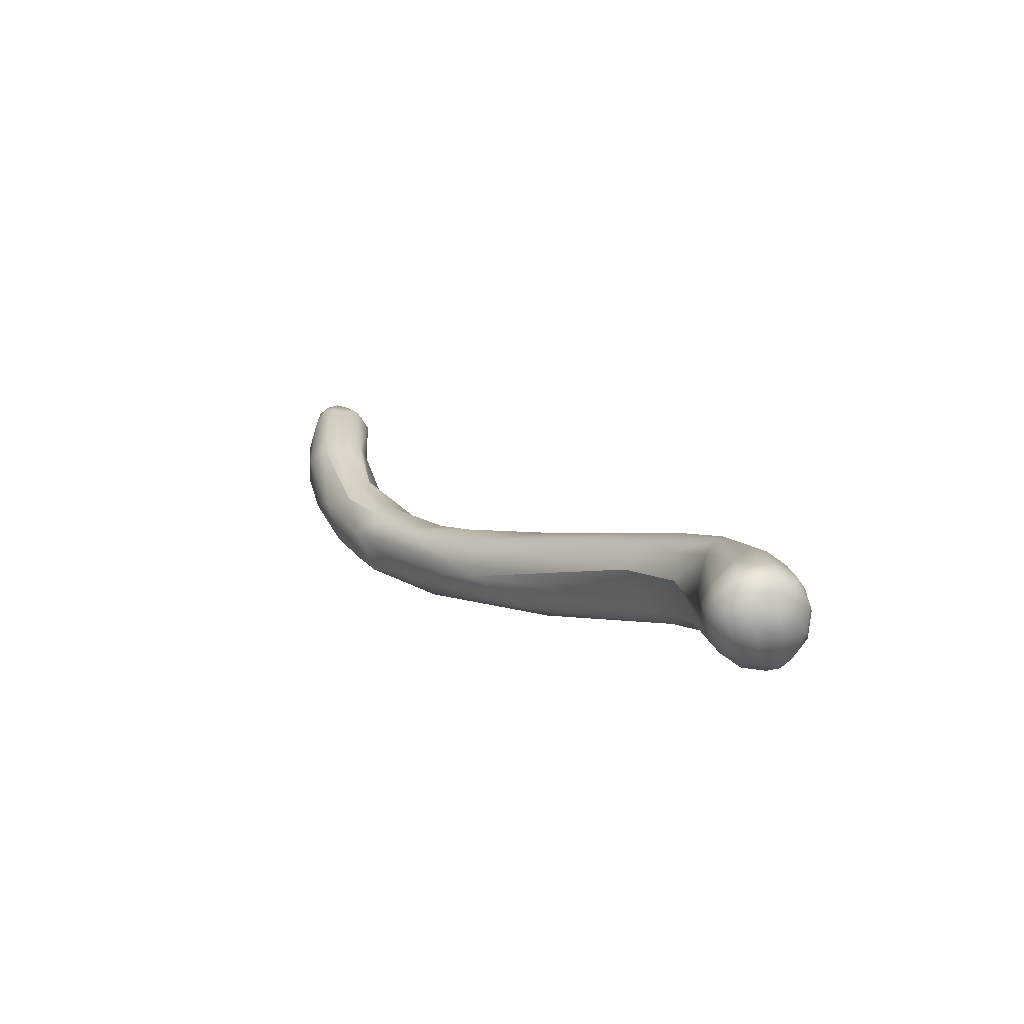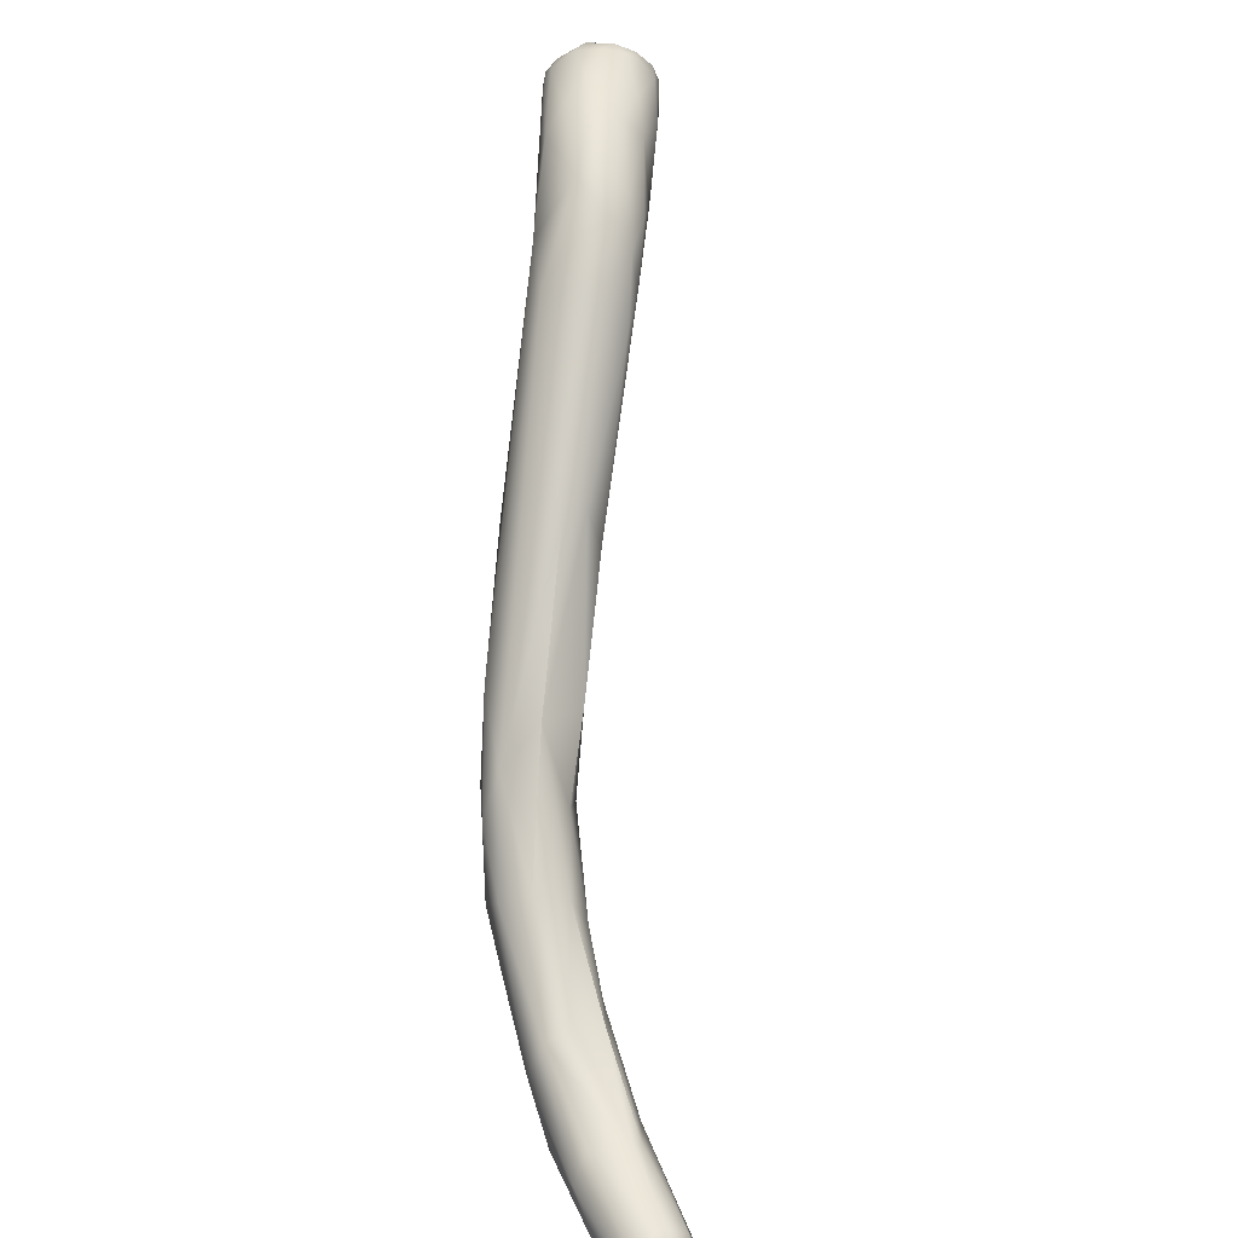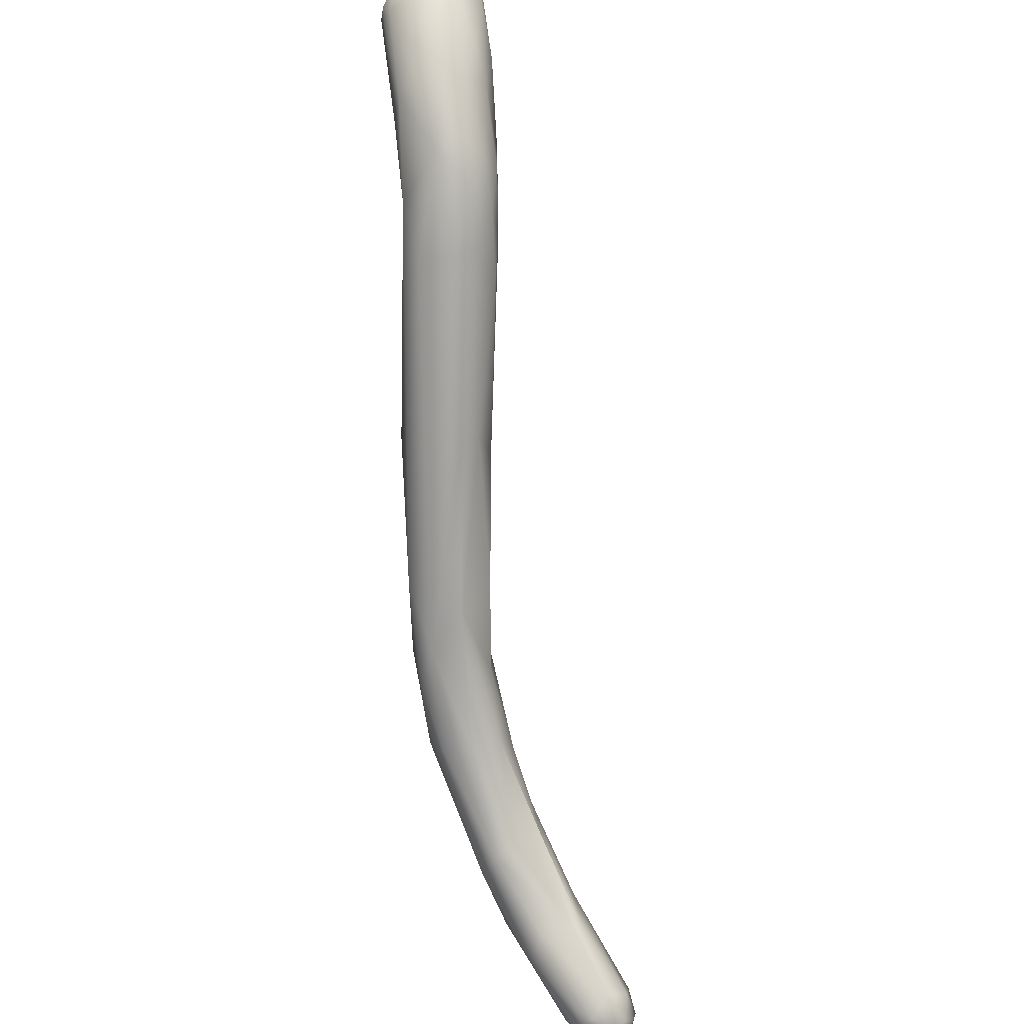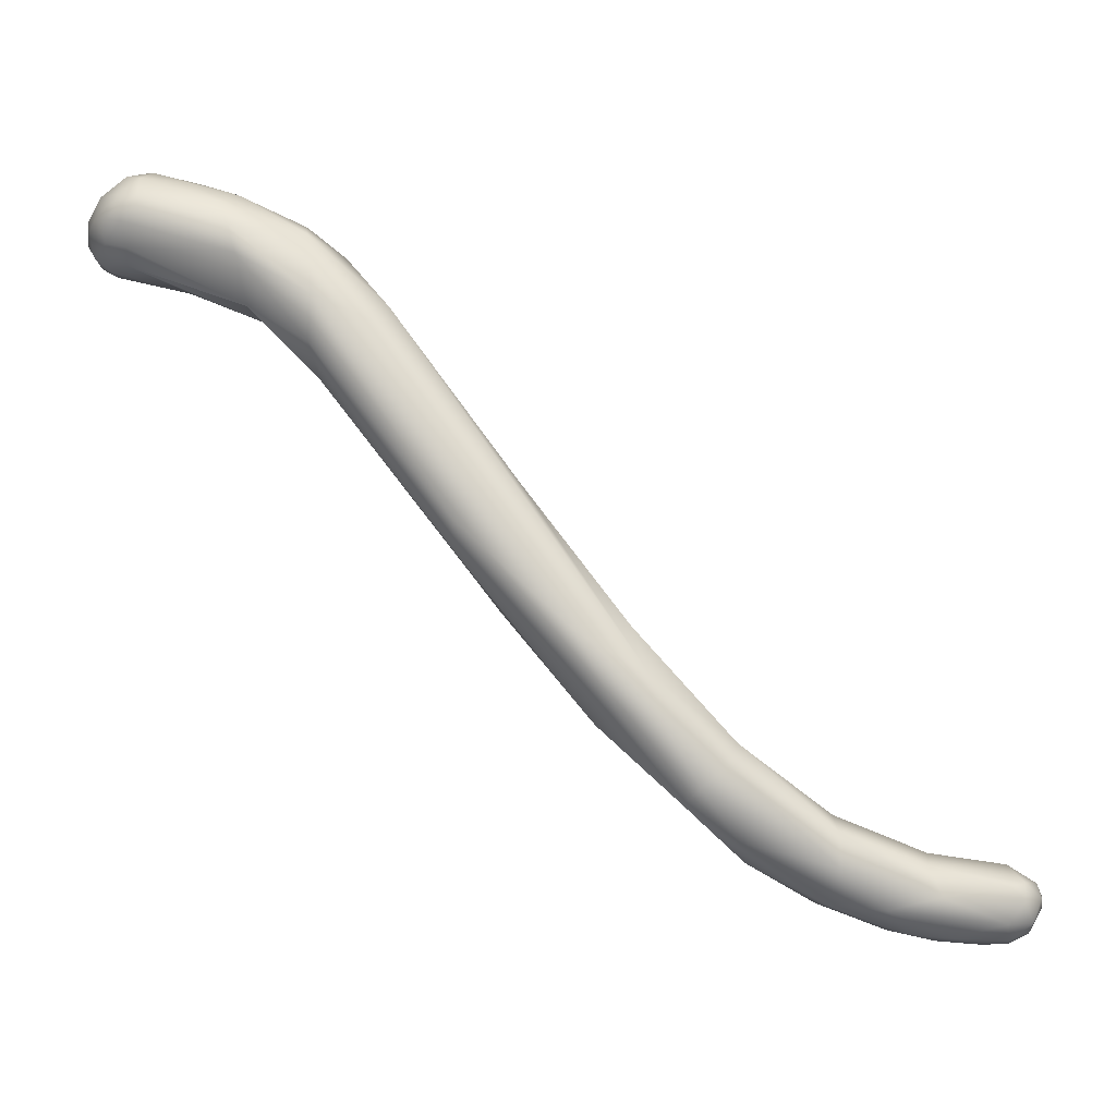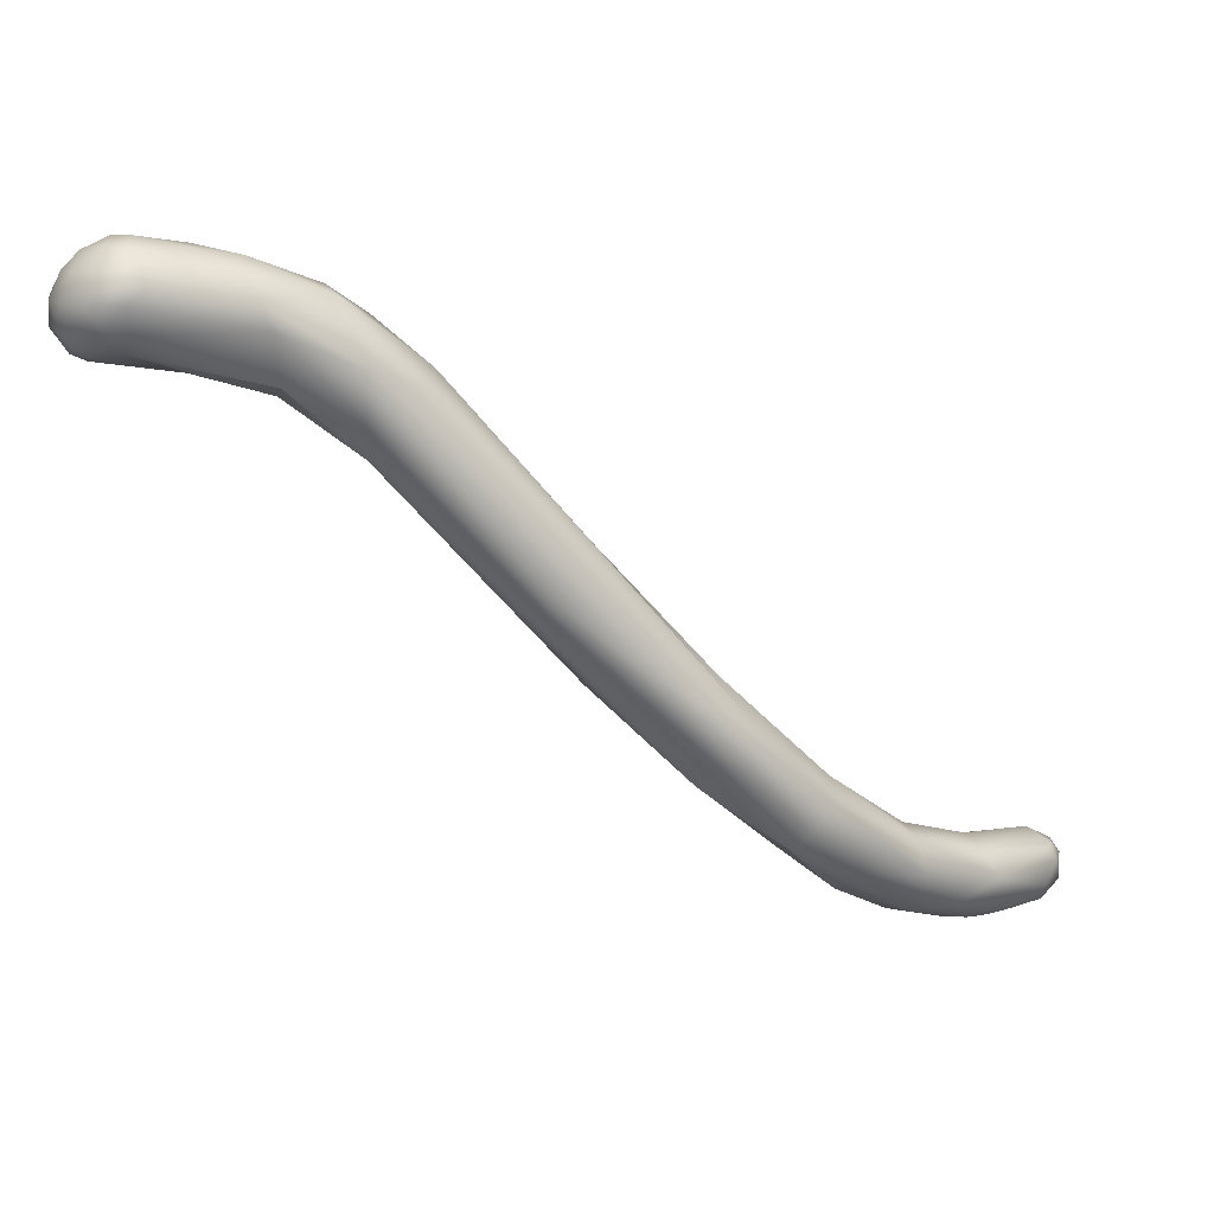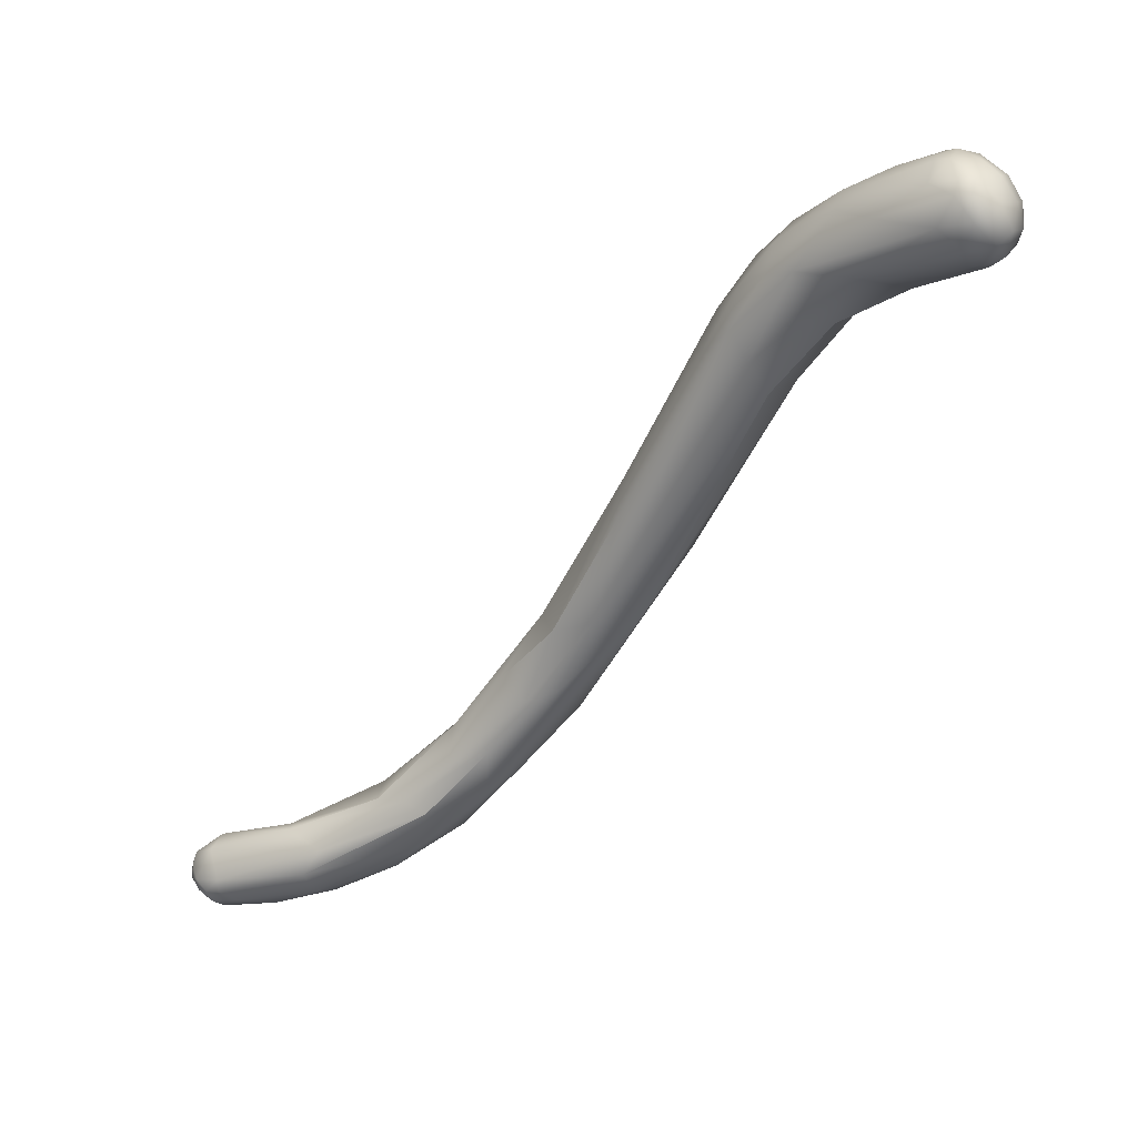
<metadata>
{"format":"obj","ext":"obj","renderer":"f3d","projection":"perspective","resolution":1024,"background":"white","views":[{"elev":0.7,"azim":-78.9,"up":"+Y"},{"elev":33.8,"azim":100.6,"up":"+Z"},{"elev":57.6,"azim":91.6,"up":"+Z"},{"elev":10.7,"azim":22.8,"up":"+Z"},{"elev":21.6,"azim":-4.8,"up":"+Z"},{"elev":2.5,"azim":-131.3,"up":"+Z"}]}
</metadata>
<code>
v 48.5 -90.42 1043
v 49.07 -90.18 1043
v 50.03 -90.69 1043
v 48.22 -90.3 1044
v 48.91 -90.94 1045
v 48.5 -90.71 1044
v 48.59 -90.04 1045
v 49.51 -91.08 1045
v 49.6 -91.25 1045
v 49.47 -91.15 1044
v 49.84 -90.86 1045
v 50.3 -91.13 1044
v 50.22 -91.29 1045
v 50.08 -91.2 1045
v 49.61 -89.9 1046
v 50.79 -91.12 1045
v 50.65 -90.89 1045
v 50.34 -90.16 1046
v 50.33 -89.17 1046
v 48.28 -89.58 1043
v 47.97 -88.7 1043
v 48.8 -89.42 1042
v 48.5 -88.97 1042
v 49.13 -88.8 1042
v 48.74 -88.1 1043
v 47.98 -90.05 1044
v 47.81 -89.54 1044
v 47.69 -89.21 1043
v 48.18 -89.19 1045
v 47.71 -88.63 1044
v 47.78 -88.21 1044
v 48.74 -88.95 1046
v 48.36 -88.21 1045
v 48.12 -87.79 1044
v 48.17 -87.87 1045
v 48.65 -87.71 1045
v 48.63 -87.5 1044
v 49.67 -88.92 1046
v 49.33 -88.16 1046
v 49.22 -87.39 1044
v 50.03 -88.36 1046
v 49.84 -87.97 1046
v 49.66 -87.47 1045
v 51.68 -89.14 1042
v 54.51 -90 1042
v 51.87 -89.48 1046
v 51.92 -88.53 1046
v 53.32 -89.9 1045
v 54.02 -90.4 1044
v 53.57 -88.86 1045
v 54.36 -90.6 1044
v 53.61 -87.92 1045
v 52.64 -87.31 1042
v 51.88 -87.66 1045
v 51.54 -87.04 1044
v 53.25 -87.19 1044
v 56.98 -89.39 1039
v 56.99 -88.06 1039
v 54.31 -88.36 1041
v 57.12 -90.18 1042
v 56.98 -90.17 1040
v 56.9 -86.98 1040
v 59.05 -89.53 1041
v 57.42 -86.62 1041
v 57.28 -86.85 1042
v 56.29 -88.9 1044
v 55.87 -88.03 1044
v 55.95 -87.18 1044
v 57.22 -87.66 1043
v 54.98 -87.33 1041
v 54.67 -86.75 1042
v 55.78 -86.71 1043
v 59.16 -88.18 1042
v 58.73 -87.35 1042
v 58.79 -86.69 1040
v 62.56 -90.27 1035
v 62.41 -89.87 1033
v 63.66 -88.68 1031
v 63.05 -86.77 1034
v 64.02 -87.89 1036
v 63.26 -87.21 1036
v 67.27 -88.8 1027
v 68.48 -89.74 1028
v 66.93 -89.89 1031
v 68.18 -87.74 1031
v 66.85 -87.29 1028
v 67.95 -86.71 1028
v 64.81 -87.2 1031
v 66.46 -86.72 1030
v 70.5 -88.71 1025
v 72.36 -88.25 1024
v 69.96 -89.35 1028
v 71.26 -89.01 1026
v 72.03 -88.38 1026
v 72 -87.32 1027
v 69.27 -88.9 1030
v 70.43 -87 1024
v 69.69 -86.33 1026
v 71.51 -86.17 1026
v 71.13 -85.69 1025
v 69.33 -86.61 1028
v 75.13 -86.38 1021
v 72.31 -87.34 1023
v 75.35 -86.29 1024
v 74.44 -85.74 1021
v 72.14 -85.39 1023
v 73.1 -85.68 1022
v 72.85 -84.87 1024
v 74.92 -85.55 1024
v 74.07 -84.56 1024
v 75.6 -86.78 1023
v 77.05 -85.77 1021
v 76.68 -84.5 1020
v 76.67 -83.55 1020
v 77.58 -84.64 1020
v 75.86 -83.11 1022
v 76.5 -82.82 1021
v 78.06 -84.37 1022
v 77.74 -83.14 1022
v 77.43 -82.81 1022
v 78.73 -84.69 1021
v 78.31 -83.84 1019
v 78.93 -84.02 1020
v 78.4 -82.88 1019
v 79.75 -82.81 1019
v 79.11 -81.51 1019
v 79.42 -80.91 1020
v 80.76 -83.28 1020
v 80.74 -82.8 1019
v 80.61 -82.37 1019
v 80.19 -81.68 1019
v 80.03 -81.01 1019
v 79.94 -80.68 1020
v 81.47 -82.39 1020
v 81.25 -82.05 1020
v 80.68 -81.42 1019
v 80.44 -80.7 1020
v 79.34 -80.82 1020
v 80.72 -82.92 1021
v 80.29 -81.7 1022
v 79.97 -80.94 1021
v 81.26 -82.76 1021
v 81.1 -82.33 1021
v 81.03 -80.96 1021
v 80.36 -80.53 1020
v 80.82 -80.66 1021
v 81.19 -81.1 1020
v 81.6 -81.77 1021
v 81.54 -81.4 1020
v 81.51 -81.3 1021
v 81.32 -81.34 1021
v 81.32 -80.99 1020
v 80.93 -80.69 1020
v 81.26 -80.93 1021
v 54.51 -90 1042
v 56.99 -88.06 1039
v 54.31 -88.36 1041
v 68.18 -87.74 1031
v 66.46 -86.72 1030
v 70.5 -88.71 1025
v 72.14 -85.39 1023
v 74.07 -84.56 1024
g grp1
f 20 1 26
f 10 1 3
f 3 1 2
f 2 20 22
f 1 20 2
f 3 12 10
f 4 27 26
f 6 10 5
f 1 10 6
f 5 4 6
f 26 6 4
f 26 1 6
f 4 7 27
f 7 29 27
f 7 32 29
f 9 14 8
f 5 10 9
f 9 8 5
f 8 11 7
f 8 7 5
f 4 5 7
f 15 32 7
f 12 13 10
f 10 13 9
f 13 14 9
f 11 8 14
f 15 7 11
f 13 51 16
f 13 12 51
f 16 14 13
f 16 17 14
f 14 17 11
f 18 11 17
f 15 11 18
f 15 18 19
f 32 15 38
f 15 19 38
f 48 18 17
f 18 48 46
f 46 19 18
f 41 38 19
f 19 47 41
f 28 20 26
f 21 20 28
f 21 28 31
f 21 31 34
f 23 22 20
f 20 21 23
f 23 21 25
f 34 25 21
f 2 22 44
f 44 22 24
f 24 22 23
f 23 25 24
f 40 25 34
f 25 53 24
f 53 25 40
f 53 44 24
f 26 27 28
f 31 28 30
f 30 28 27
f 29 30 27
f 29 33 30
f 33 29 32
f 30 35 31
f 30 33 35
f 31 35 34
f 35 36 37
f 36 35 33
f 37 34 35
f 32 38 39
f 39 33 32
f 39 36 33
f 40 34 37
f 39 38 41
f 41 42 39
f 43 36 39
f 42 43 39
f 43 37 36
f 54 42 41
f 54 43 42
f 40 71 53
f 40 55 71
f 55 40 37
f 3 2 44
f 51 12 45
f 3 59 155
f 12 3 45
f 3 44 59
f 157 44 53
f 51 45 61
f 51 61 60
f 51 49 16
f 49 17 16
f 47 19 46
f 49 48 17
f 46 48 50
f 46 50 47
f 48 66 50
f 50 52 47
f 60 49 51
f 48 49 66
f 66 67 50
f 67 52 50
f 47 54 41
f 55 37 43
f 54 56 43
f 52 54 47
f 52 56 54
f 55 43 56
f 88 58 62
f 88 62 64
f 57 155 59
f 57 61 45
f 156 57 59
f 64 71 72
f 68 65 72
f 66 73 69
f 73 74 69
f 74 65 69
f 65 64 72
f 60 66 49
f 52 68 56
f 60 63 66
f 68 52 67
f 69 68 67
f 69 65 68
f 66 69 67
f 70 157 53
f 70 53 71
f 58 157 70
f 58 70 62
f 70 71 62
f 64 62 71
f 56 71 55
f 68 72 56
f 56 72 71
f 60 61 76
f 76 61 77
f 76 84 60
f 84 63 60
f 84 96 63
f 156 78 57
f 78 77 57
f 77 61 57
f 64 75 79
f 96 80 73
f 80 74 73
f 88 64 79
f 63 73 66
f 73 63 96
f 75 65 74
f 64 65 75
f 77 83 76
f 83 77 82
f 78 82 77
f 88 78 58
f 79 89 88
f 81 159 79
f 85 159 81
f 81 74 80
f 75 74 81
f 80 85 81
f 81 79 75
f 83 90 93
f 83 92 84
f 160 82 97
f 90 83 82
f 83 84 76
f 92 96 84
f 96 158 80
f 78 88 86
f 87 86 88
f 89 87 88
f 91 93 90
f 91 111 93
f 97 103 160
f 91 90 103
f 93 92 83
f 94 92 93
f 94 96 92
f 95 99 85
f 95 96 94
f 111 94 93
f 96 95 158
f 106 97 98
f 161 98 108
f 78 97 82
f 98 97 86
f 97 78 86
f 98 86 87
f 98 87 100
f 100 87 101
f 99 100 101
f 108 98 100
f 159 85 101
f 101 87 89
f 85 99 101
f 111 91 102
f 91 103 102
f 94 104 95
f 109 95 104
f 102 112 111
f 111 104 94
f 111 121 104
f 102 103 105
f 107 97 106
f 103 97 107
f 100 110 108
f 105 103 107
f 107 114 105
f 99 95 109
f 109 162 99
f 110 100 99
f 112 121 111
f 118 104 121
f 105 114 113
f 102 105 113
f 117 114 107
f 112 102 115
f 115 102 113
f 123 112 115
f 123 115 122
f 122 115 113
f 114 117 126
f 108 110 120
f 117 107 106
f 117 161 116
f 116 161 108
f 109 119 162
f 119 120 162
f 118 119 104
f 119 109 104
f 138 117 116
f 120 116 108
f 118 140 119
f 138 116 141
f 141 116 120
f 119 140 120
f 122 113 124
f 113 114 124
f 124 114 126
f 127 126 117
f 123 122 125
f 125 122 124
f 127 117 138
f 129 123 125
f 112 123 128
f 128 121 112
f 128 123 129
f 131 125 124
f 126 131 124
f 131 126 132
f 127 132 126
f 125 131 130
f 130 129 125
f 133 132 127
f 133 127 138
f 128 129 134
f 131 136 130
f 137 136 132
f 132 136 131
f 137 132 133
f 138 145 133
f 145 137 133
f 129 130 135
f 135 149 134
f 129 135 134
f 136 135 130
f 136 137 147
f 153 147 137
f 145 153 137
f 121 139 118
f 143 118 139
f 140 118 143
f 140 141 120
f 128 142 121
f 142 139 121
f 139 142 143
f 141 145 138
f 134 148 142
f 134 142 128
f 143 142 148
f 151 143 148
f 143 151 140
f 153 146 154
f 154 146 144
f 146 141 144
f 144 141 140
f 146 153 145
f 141 146 145
f 147 149 135
f 136 147 135
f 149 147 152
f 153 152 147
f 148 134 149
f 148 149 150
f 151 148 150
f 149 152 150
f 150 152 154
f 154 144 151
f 154 151 150
f 151 144 140
f 154 152 153

</code>
